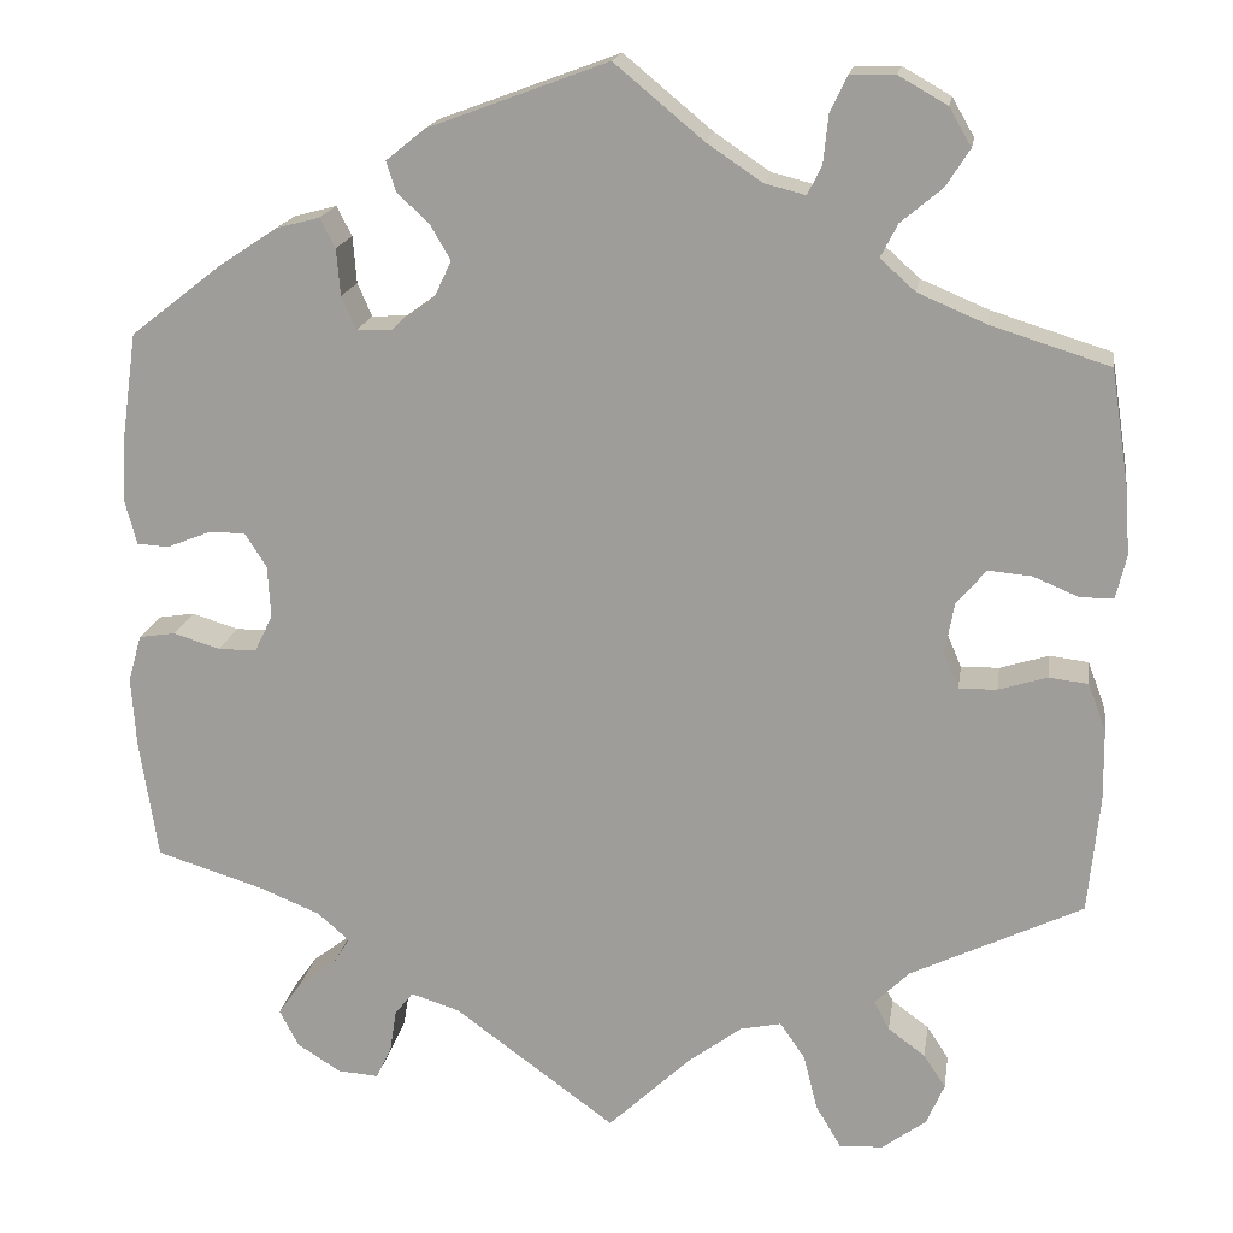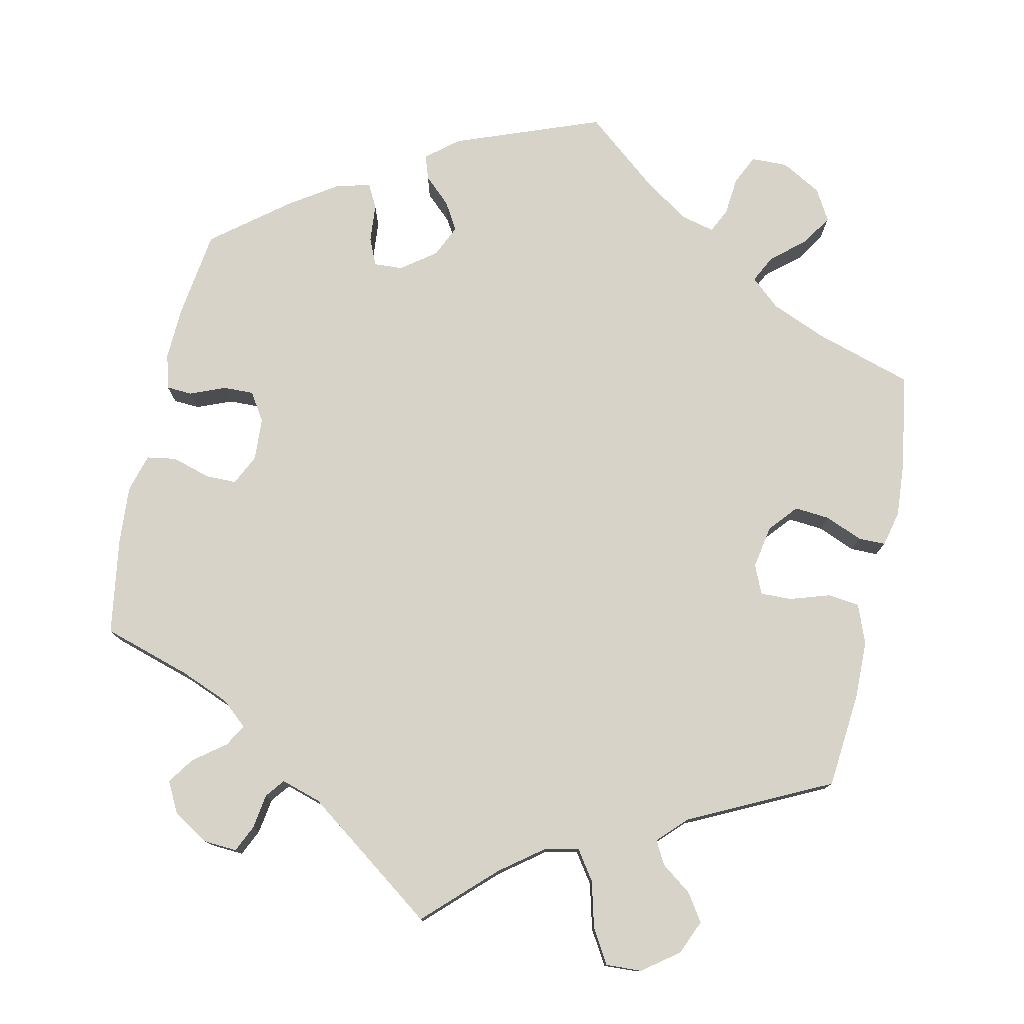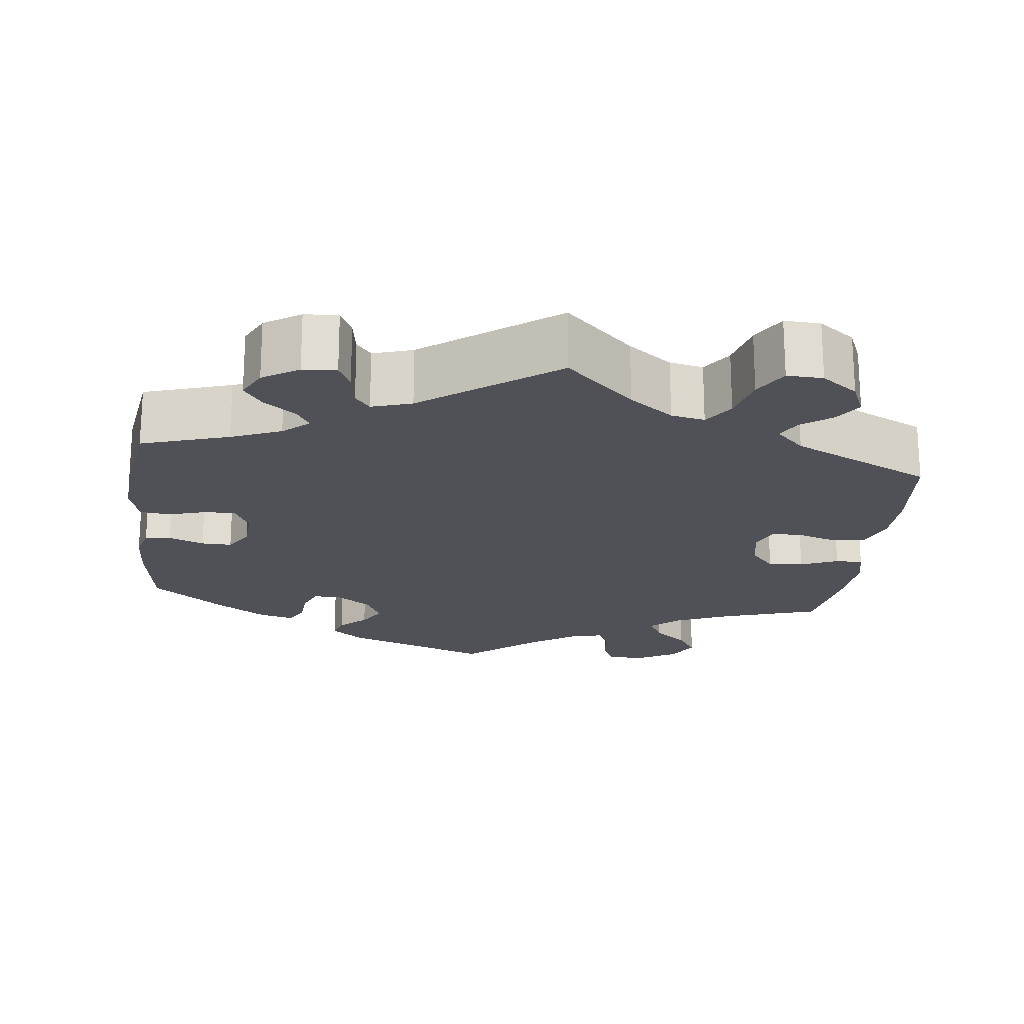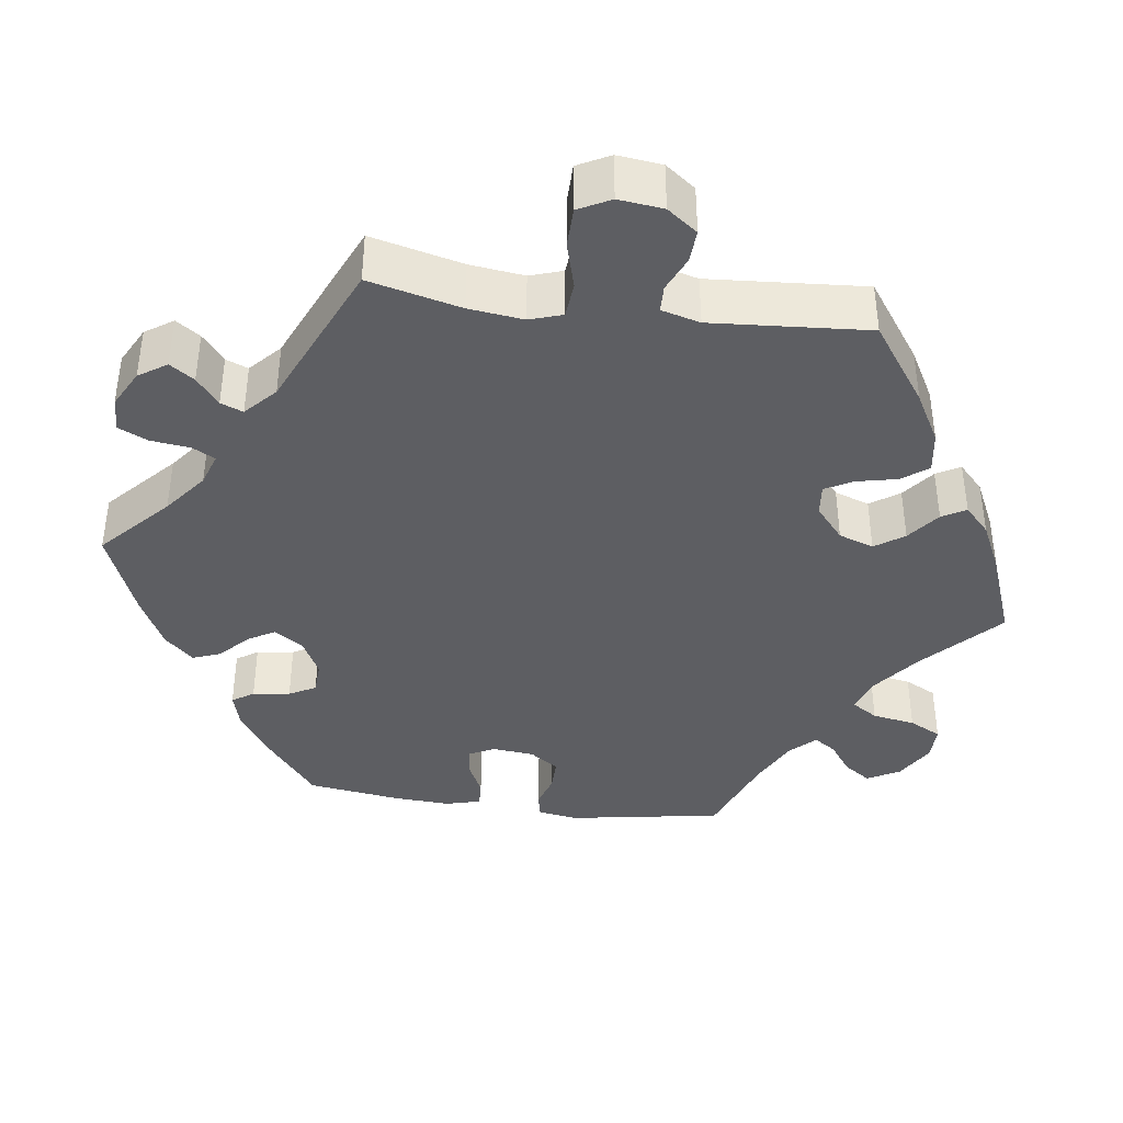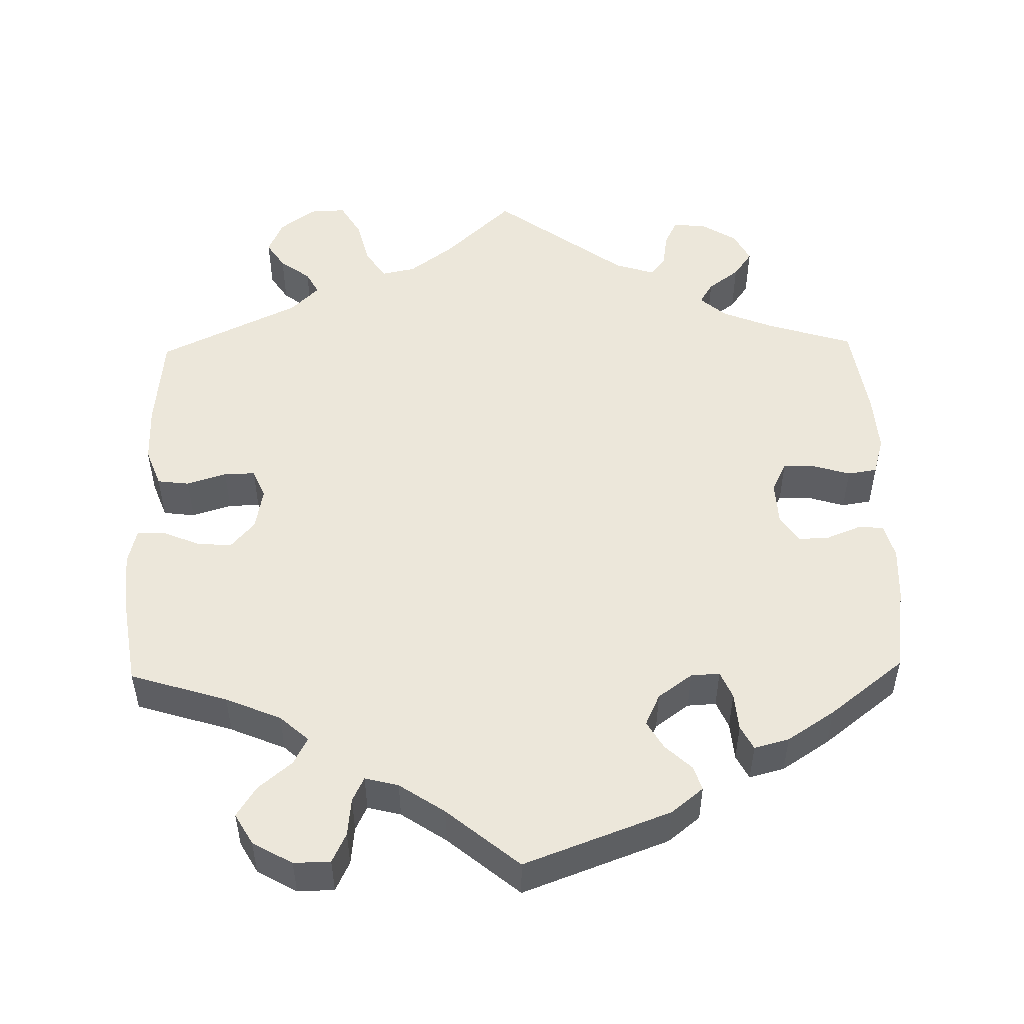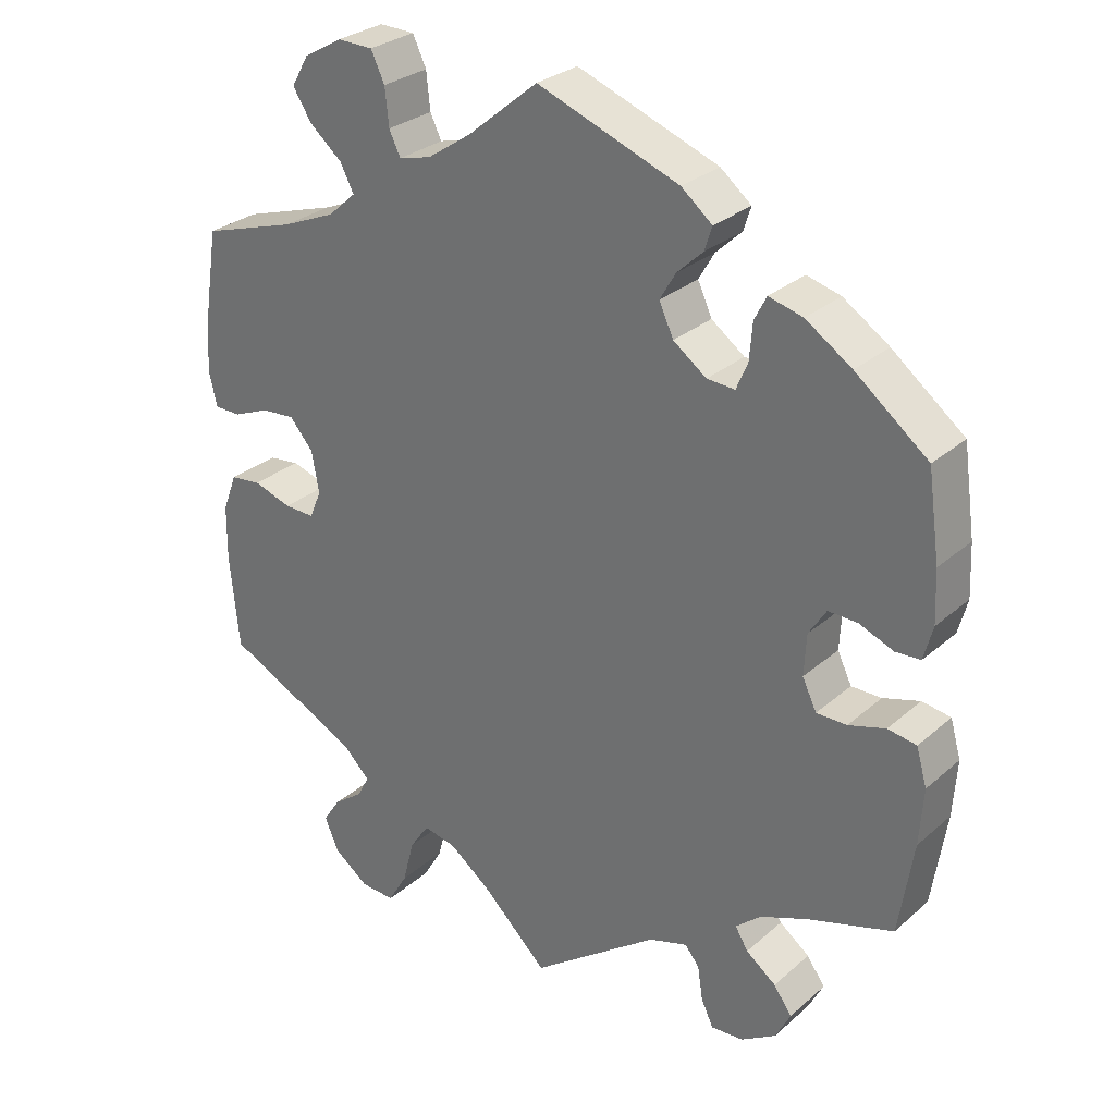
<metadata>
{"format":"obj","ext":"obj","renderer":"f3d","projection":"perspective","resolution":1024,"background":"white","views":[{"elev":17.8,"azim":-171.2,"up":"+Z"},{"elev":77.2,"azim":-168.0,"up":"+Y"},{"elev":-20.3,"azim":173.4,"up":"+Y"},{"elev":-39.1,"azim":-157.8,"up":"+Y"},{"elev":50.9,"azim":-1.2,"up":"+Y"},{"elev":28.9,"azim":38.2,"up":"+Z"}]}
</metadata>
<code>
v -0.376 0.07 0.328
v -0.305 0.07 0.358
v -0.268 0.07 0.391
v -0.286 0.07 0.426
v -0.329 0.07 0.462
v -0.354 0.07 0.501
v -0.331 0.07 0.541
v -0.28 0.07 0.57
v -0.233 0.07 0.569
v -0.215 0.07 0.531
v -0.21 0.07 0.482
v -0.195 0.07 0.451
v -0.152 0.07 0.462
v -0.094 0.07 0.501
v -0.001 0.07 0.578
v 0.187 0.07 0.508
v 0.228 0.07 0.475
v 0.218 0.07 0.444
v 0.184 0.07 0.412
v 0.163 0.07 0.376
v 0.182 0.07 0.335
v 0.226 0.07 0.303
v 0.263 0.07 0.301
v 0.278 0.07 0.336
v 0.282 0.07 0.385
v 0.298 0.07 0.416
v 0.343 0.07 0.404
v 0.404 0.07 0.364
v 0.5 0.07 0.289
v 0.516 0.07 0.176
v 0.519 0.07 0.108
v 0.507 0.07 0.063
v 0.474 0.07 0.061
v 0.429 0.07 0.079
v 0.39 0.07 0.08
v 0.367 0.07 0.044
v 0.364 0.07 -0.011
v 0.383 0.07 -0.05
v 0.423 0.07 -0.05
v 0.472 0.07 -0.035
v 0.51 0.07 -0.041
v 0.524 0.07 -0.09
v 0.519 0.07 -0.165
v 0.5 0.07 -0.289
v 0.388 0.07 -0.324
v 0.324 0.07 -0.35
v 0.291 0.07 -0.379
v 0.308 0.07 -0.407
v 0.348 0.07 -0.437
v 0.372 0.07 -0.471
v 0.352 0.07 -0.51
v 0.306 0.07 -0.539
v 0.263 0.07 -0.542
v 0.247 0.07 -0.508
v 0.24 0.07 -0.463
v 0.221 0.07 -0.439
v 0.17 0.07 -0.455
v 0.001 0.07 -0.579
v -0.086 0.07 -0.496
v -0.142 0.07 -0.454
v -0.185 0.07 -0.445
v -0.211 0.07 -0.483
v -0.226 0.07 -0.542
v -0.252 0.07 -0.586
v -0.298 0.07 -0.584
v -0.344 0.07 -0.55
v -0.363 0.07 -0.506
v -0.34 0.07 -0.471
v -0.301 0.07 -0.442
v -0.285 0.07 -0.412
v -0.321 0.07 -0.376
v -0.501 0.07 -0.289
v -0.513 0.07 -0.165
v -0.512 0.07 -0.091
v -0.493 0.07 -0.041
v -0.452 0.07 -0.036
v -0.401 0.07 -0.052
v -0.361 0.07 -0.053
v -0.345 0.07 -0.016
v -0.355 0.07 0.039
v -0.386 0.07 0.075
v -0.431 0.07 0.071
v -0.479 0.07 0.051
v -0.514 0.07 0.051
v -0.525 0.07 0.097
v -0.52 0.07 0.168
v -0.501 0.07 0.289
v -0.376 0 0.328
v -0.305 0 0.358
v -0.268 0 0.391
v -0.286 0 0.426
v -0.329 0 0.462
v -0.354 0 0.501
v -0.331 0 0.541
v -0.28 0 0.57
v -0.233 0 0.569
v -0.215 0 0.531
v -0.21 0 0.482
v -0.195 0 0.451
v -0.152 0 0.462
v -0.094 0 0.501
v -0.001 0 0.578
v 0.187 0 0.508
v 0.228 0 0.475
v 0.218 0 0.444
v 0.184 0 0.412
v 0.163 0 0.376
v 0.182 0 0.335
v 0.226 0 0.303
v 0.263 0 0.301
v 0.278 0 0.336
v 0.282 0 0.385
v 0.298 0 0.416
v 0.343 0 0.404
v 0.404 0 0.364
v 0.5 0 0.289
v 0.516 0 0.176
v 0.519 0 0.108
v 0.507 0 0.063
v 0.474 0 0.061
v 0.429 0 0.079
v 0.39 0 0.08
v 0.367 0 0.044
v 0.364 0 -0.011
v 0.383 0 -0.05
v 0.423 0 -0.05
v 0.472 0 -0.035
v 0.51 0 -0.041
v 0.524 0 -0.09
v 0.519 0 -0.165
v 0.5 0 -0.289
v 0.388 0 -0.324
v 0.324 0 -0.35
v 0.291 0 -0.379
v 0.308 0 -0.407
v 0.348 0 -0.437
v 0.372 0 -0.471
v 0.352 0 -0.51
v 0.306 0 -0.539
v 0.263 0 -0.542
v 0.247 0 -0.508
v 0.24 0 -0.463
v 0.221 0 -0.439
v 0.17 0 -0.455
v 0.001 0 -0.579
v -0.086 0 -0.496
v -0.142 0 -0.454
v -0.185 0 -0.445
v -0.211 0 -0.483
v -0.226 0 -0.542
v -0.252 0 -0.586
v -0.298 0 -0.584
v -0.344 0 -0.55
v -0.363 0 -0.506
v -0.34 0 -0.471
v -0.301 0 -0.442
v -0.285 0 -0.412
v -0.321 0 -0.376
v -0.501 0 -0.289
v -0.513 0 -0.165
v -0.512 0 -0.091
v -0.493 0 -0.041
v -0.452 0 -0.036
v -0.401 0 -0.052
v -0.361 0 -0.053
v -0.345 0 -0.016
v -0.355 0 0.039
v -0.386 0 0.075
v -0.431 0 0.071
v -0.479 0 0.051
v -0.514 0 0.051
v -0.525 0 0.097
v -0.52 0 0.168
v -0.501 0 0.289
f 86 87 1
f 85 86 1 2
f 82 83 84 85
f 81 82 85 2
f 80 81 2 3
f 79 80 3
f 74 75 76 77
f 74 77 78
f 71 72 73 74
f 70 71 74 78
f 66 67 68 69
f 66 69 70
f 65 66 70
f 62 63 64 65
f 61 62 65 70
f 60 61 70 78
f 57 58 59
f 56 57 59 60
f 52 53 54 55
f 52 55 56
f 51 52 56
f 48 49 50 51
f 47 48 51 56
f 46 47 56 60
f 42 43 44 45
f 39 40 41 42
f 38 39 42 45
f 37 38 45 46
f 31 32 33 34
f 31 34 35
f 30 31 35
f 29 30 35
f 28 29 35 36
f 24 25 26 27
f 23 24 27 28
f 16 17 18 19
f 14 15 16 19
f 13 14 19 20
f 12 13 20 21
f 8 9 10 11
f 8 11 12
f 7 8 12
f 4 5 6 7
f 3 4 7 12
f 79 3 12 21
f 36 37 46 60
f 23 28 36 60
f 22 23 60 78
f 21 22 78 79
f 88 174 173
f 89 88 173 172
f 172 171 170 169
f 89 172 169 168
f 90 89 168 167
f 90 167 166
f 164 163 162 161
f 165 164 161
f 161 160 159 158
f 165 161 158 157
f 156 155 154 153
f 157 156 153
f 157 153 152
f 152 151 150 149
f 157 152 149 148
f 165 157 148 147
f 146 145 144
f 147 146 144 143
f 142 141 140 139
f 143 142 139
f 143 139 138
f 138 137 136 135
f 143 138 135 134
f 147 143 134 133
f 132 131 130 129
f 129 128 127 126
f 132 129 126 125
f 133 132 125 124
f 121 120 119 118
f 122 121 118
f 122 118 117
f 122 117 116
f 123 122 116 115
f 114 113 112 111
f 115 114 111 110
f 106 105 104 103
f 106 103 102 101
f 107 106 101 100
f 108 107 100 99
f 98 97 96 95
f 99 98 95
f 99 95 94
f 94 93 92 91
f 99 94 91 90
f 108 99 90 166
f 147 133 124 123
f 147 123 115 110
f 165 147 110 109
f 166 165 109 108
f 1 88 89 2
f 2 89 90 3
f 3 90 91 4
f 4 91 92 5
f 5 92 93 6
f 6 93 94 7
f 7 94 95 8
f 8 95 96 9
f 9 96 97 10
f 10 97 98 11
f 11 98 99 12
f 12 99 100 13
f 13 100 101 14
f 14 101 102 15
f 15 102 103 16
f 16 103 104 17
f 17 104 105 18
f 18 105 106 19
f 19 106 107 20
f 20 107 108 21
f 21 108 109 22
f 22 109 110 23
f 23 110 111 24
f 24 111 112 25
f 25 112 113 26
f 26 113 114 27
f 27 114 115 28
f 28 115 116 29
f 29 116 117 30
f 30 117 118 31
f 31 118 119 32
f 32 119 120 33
f 33 120 121 34
f 34 121 122 35
f 35 122 123 36
f 36 123 124 37
f 37 124 125 38
f 38 125 126 39
f 39 126 127 40
f 40 127 128 41
f 41 128 129 42
f 42 129 130 43
f 43 130 131 44
f 44 131 132 45
f 45 132 133 46
f 46 133 134 47
f 47 134 135 48
f 48 135 136 49
f 49 136 137 50
f 50 137 138 51
f 51 138 139 52
f 52 139 140 53
f 53 140 141 54
f 54 141 142 55
f 55 142 143 56
f 56 143 144 57
f 57 144 145 58
f 58 145 146 59
f 59 146 147 60
f 60 147 148 61
f 61 148 149 62
f 62 149 150 63
f 63 150 151 64
f 64 151 152 65
f 65 152 153 66
f 66 153 154 67
f 67 154 155 68
f 68 155 156 69
f 69 156 157 70
f 70 157 158 71
f 71 158 159 72
f 72 159 160 73
f 73 160 161 74
f 74 161 162 75
f 75 162 163 76
f 76 163 164 77
f 77 164 165 78
f 78 165 166 79
f 79 166 167 80
f 80 167 168 81
f 81 168 169 82
f 82 169 170 83
f 83 170 171 84
f 84 171 172 85
f 85 172 173 86
f 86 173 174 87
f 87 174 88 1

</code>
